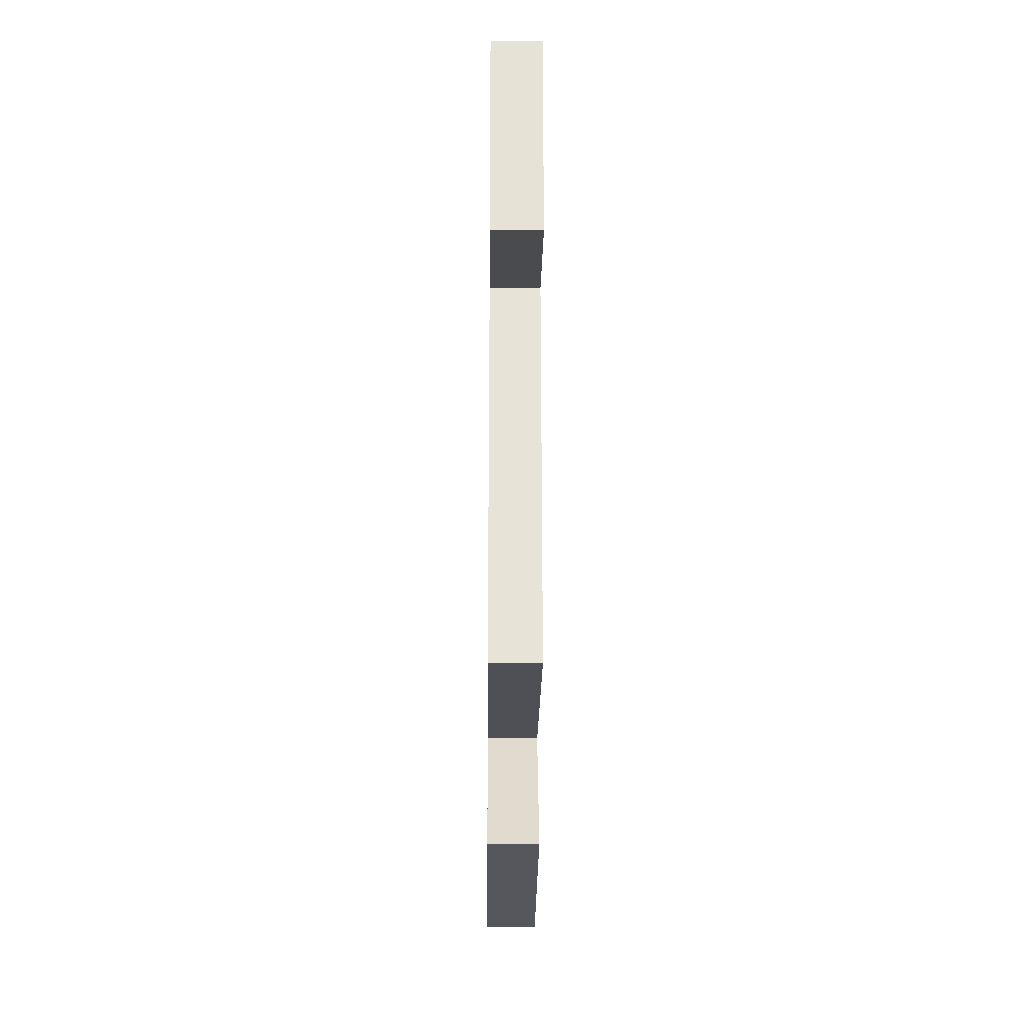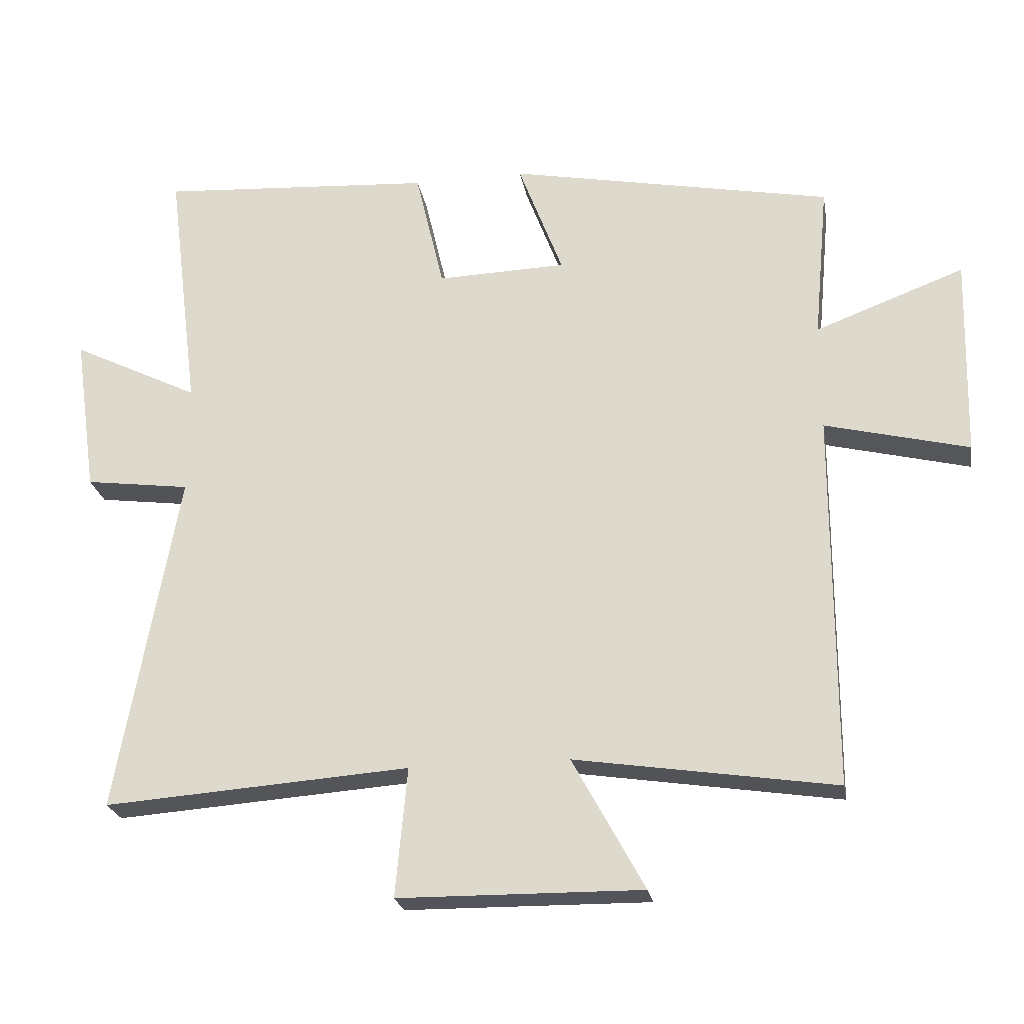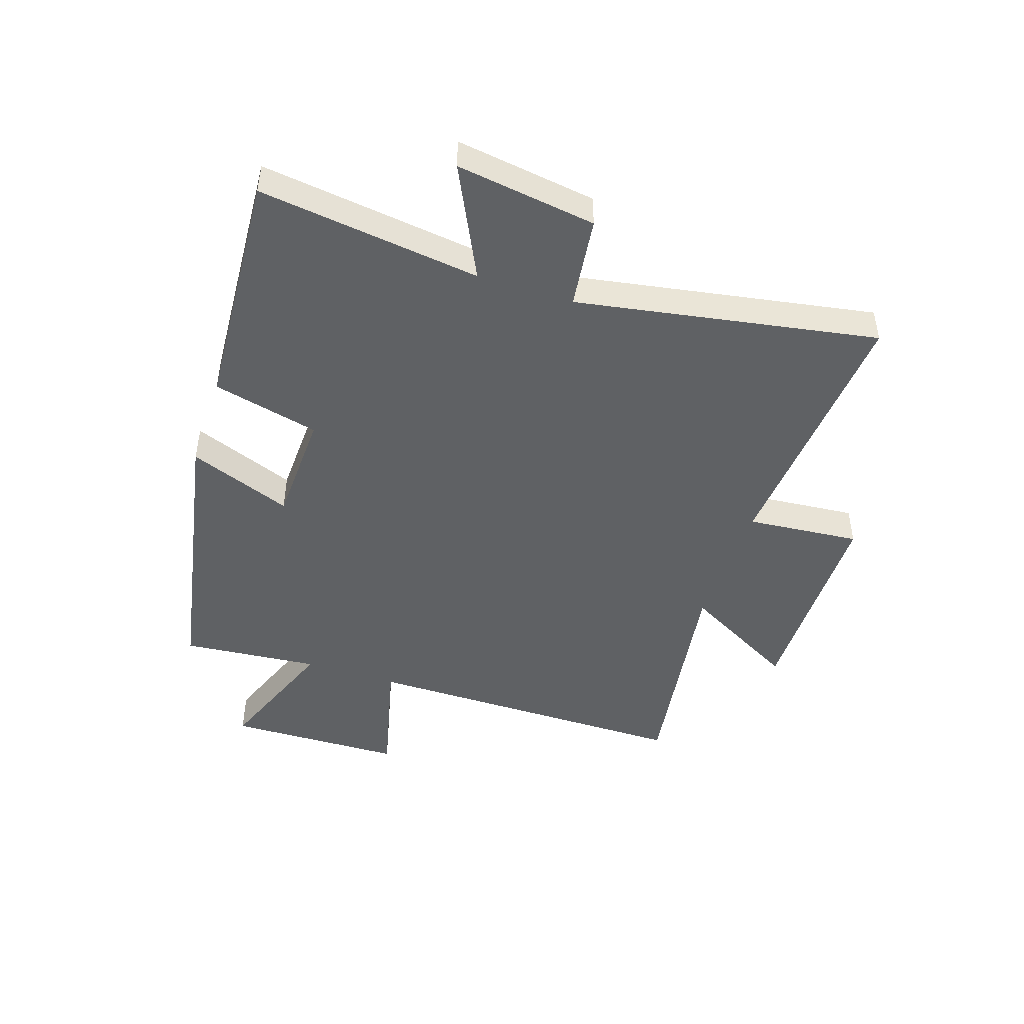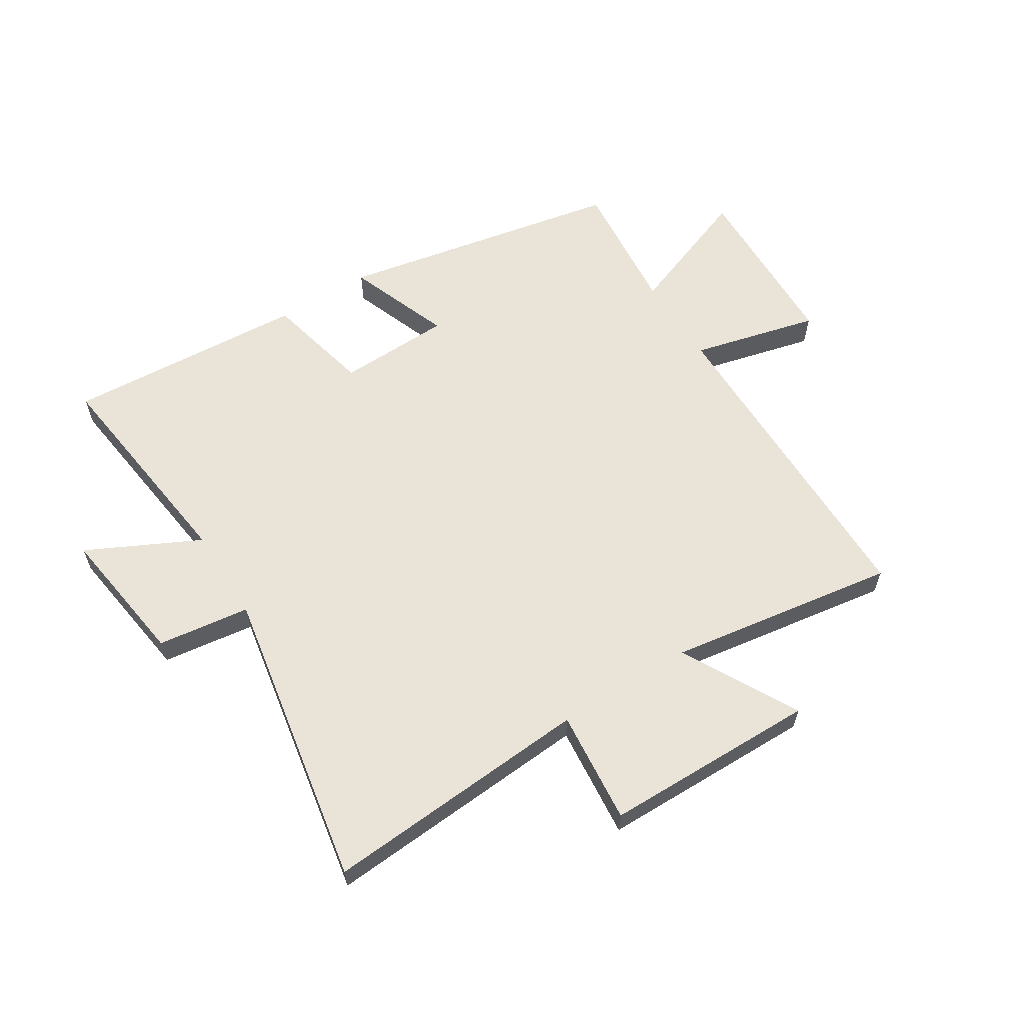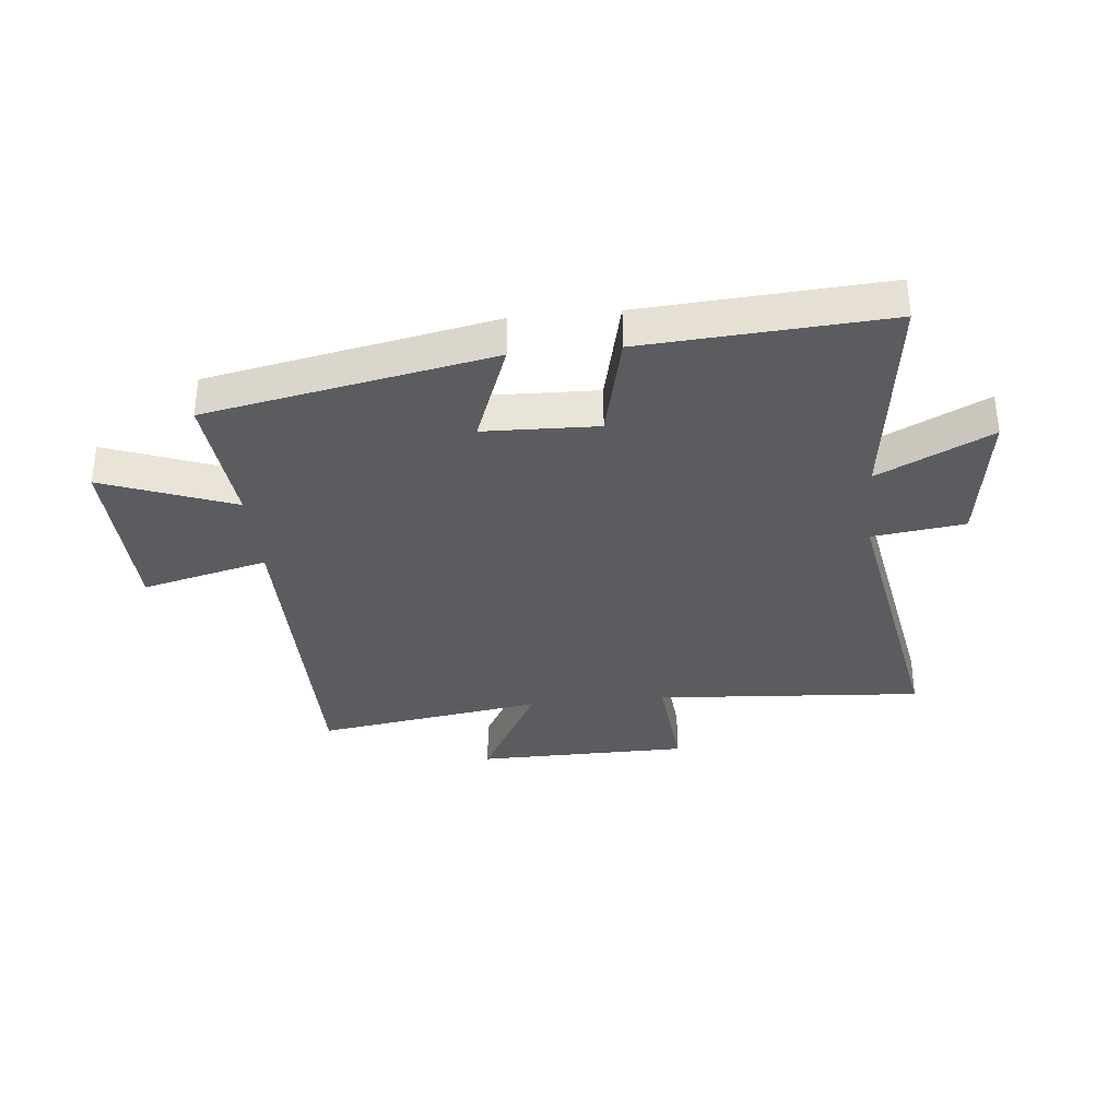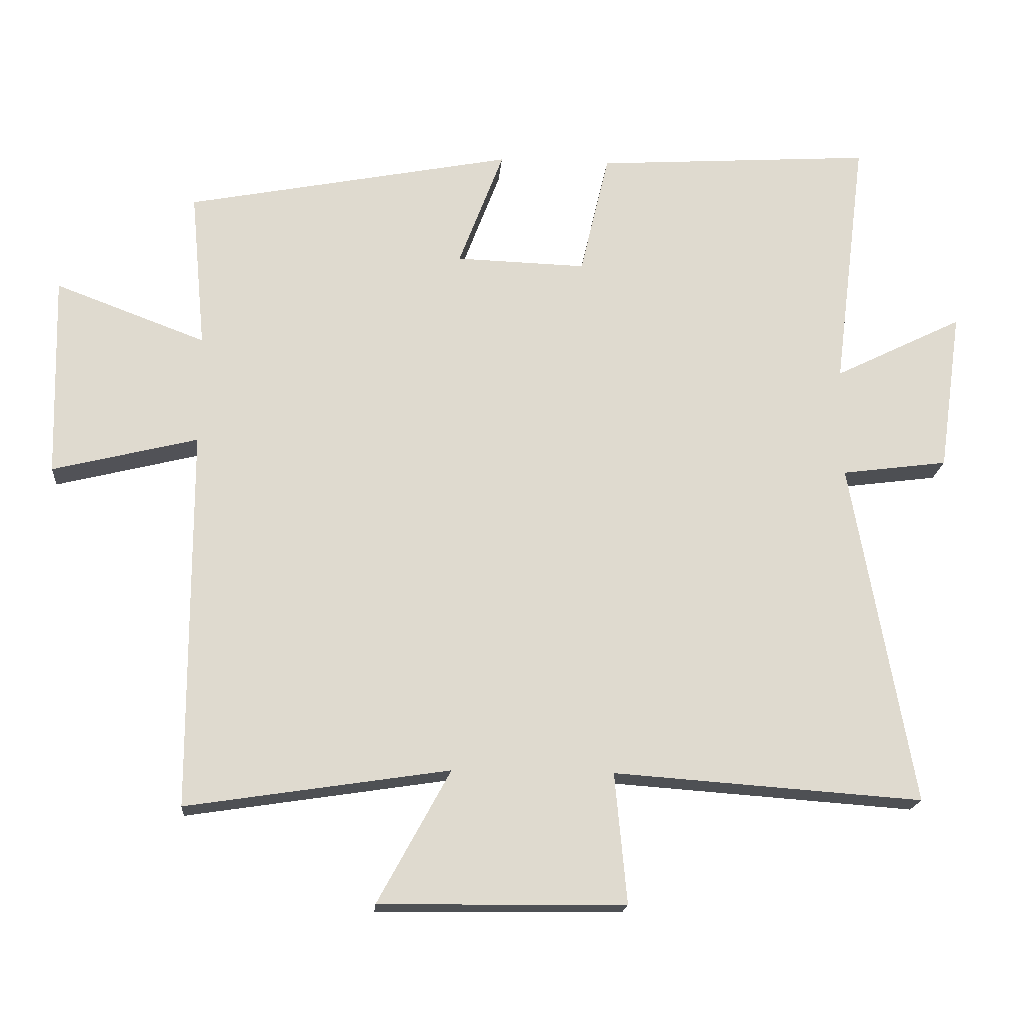
<metadata>
{"format":"obj","ext":"obj","renderer":"f3d","projection":"perspective","resolution":1024,"background":"white","views":[{"elev":-28.1,"azim":-90.5,"up":"+Z"},{"elev":-23.8,"azim":-170.2,"up":"+Z"},{"elev":-46.7,"azim":71.5,"up":"+Y"},{"elev":60.8,"azim":147.9,"up":"+Y"},{"elev":-34.3,"azim":5.7,"up":"+Y"},{"elev":-18.6,"azim":-4.6,"up":"+Z"}]}
</metadata>
<code>
v -0.499 0.07 -0.56
v -0.5 0.07 0.006
v -0.716 0.07 -0.048
v -0.724 0.07 0.254
v -0.5 0.07 0.17
v -0.522 0.07 0.405
v -0.035 0.07 0.5
v -0.102 0.07 0.323
v 0.092 0.07 0.317
v 0.135 0.07 0.5
v 0.548 0.07 0.527
v 0.5 0.07 0.147
v 0.692 0.07 0.242
v 0.658 0.07 0.002
v 0.5 0.07 -0.019
v 0.592 0.07 -0.533
v 0.132 0.07 -0.5
v 0.15 0.07 -0.694
v -0.216 0.07 -0.698
v -0.108 0.07 -0.5
v -0.499 0 -0.56
v -0.5 0 0.006
v -0.716 0 -0.048
v -0.724 0 0.254
v -0.5 0 0.17
v -0.522 0 0.405
v -0.035 0 0.5
v -0.102 0 0.323
v 0.092 0 0.317
v 0.135 0 0.5
v 0.548 0 0.527
v 0.5 0 0.147
v 0.692 0 0.242
v 0.658 0 0.002
v 0.5 0 -0.019
v 0.592 0 -0.533
v 0.132 0 -0.5
v 0.15 0 -0.694
v -0.216 0 -0.698
v -0.108 0 -0.5
f 17 18 19 20
f 15 16 17
f 15 17 20
f 12 13 14 15
f 12 15 20 1
f 9 10 11 12
f 8 9 12 1
f 5 6 7 8
f 2 3 4 5
f 1 2 5 8
f 40 39 38 37
f 37 36 35
f 40 37 35
f 35 34 33 32
f 21 40 35 32
f 32 31 30 29
f 21 32 29 28
f 28 27 26 25
f 25 24 23 22
f 28 25 22 21
f 1 21 22 2
f 2 22 23 3
f 3 23 24 4
f 4 24 25 5
f 5 25 26 6
f 6 26 27 7
f 7 27 28 8
f 8 28 29 9
f 9 29 30 10
f 10 30 31 11
f 11 31 32 12
f 12 32 33 13
f 13 33 34 14
f 14 34 35 15
f 15 35 36 16
f 16 36 37 17
f 17 37 38 18
f 18 38 39 19
f 19 39 40 20
f 20 40 21 1

</code>
